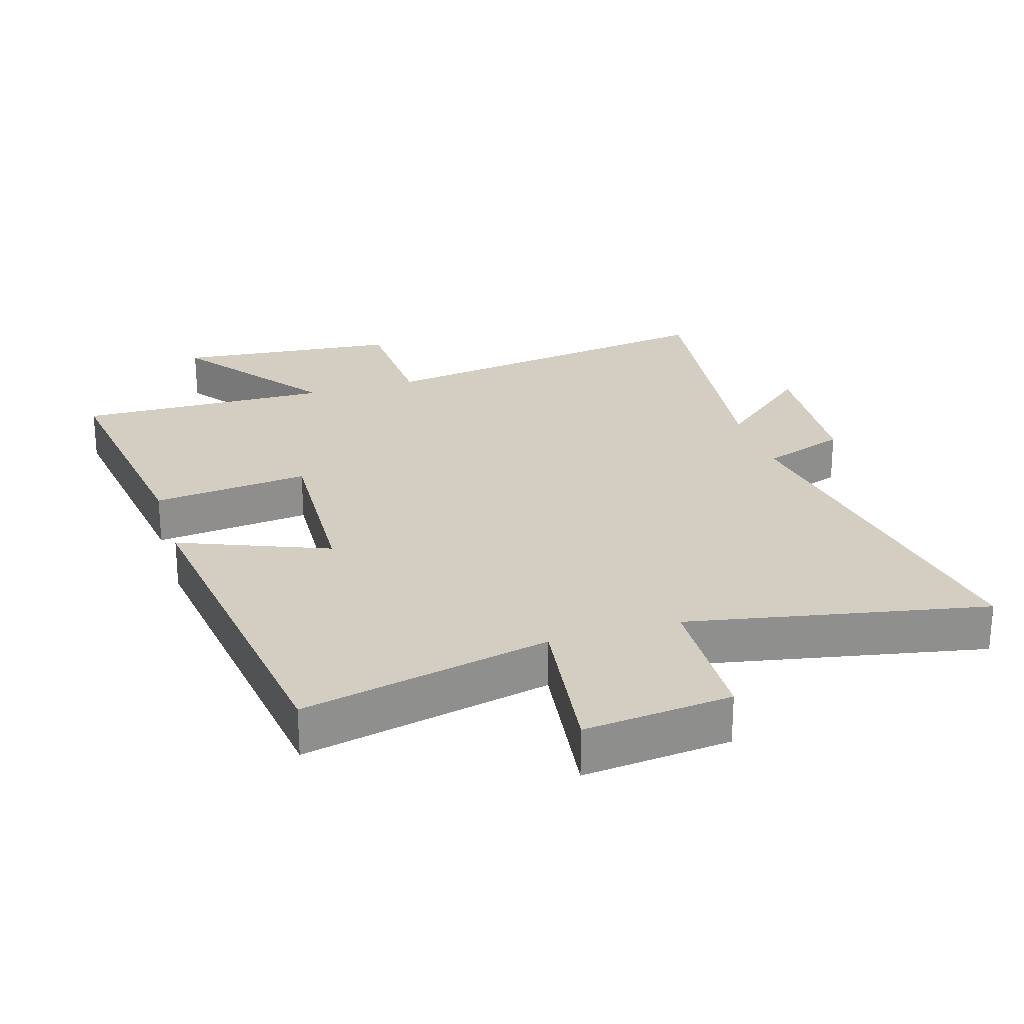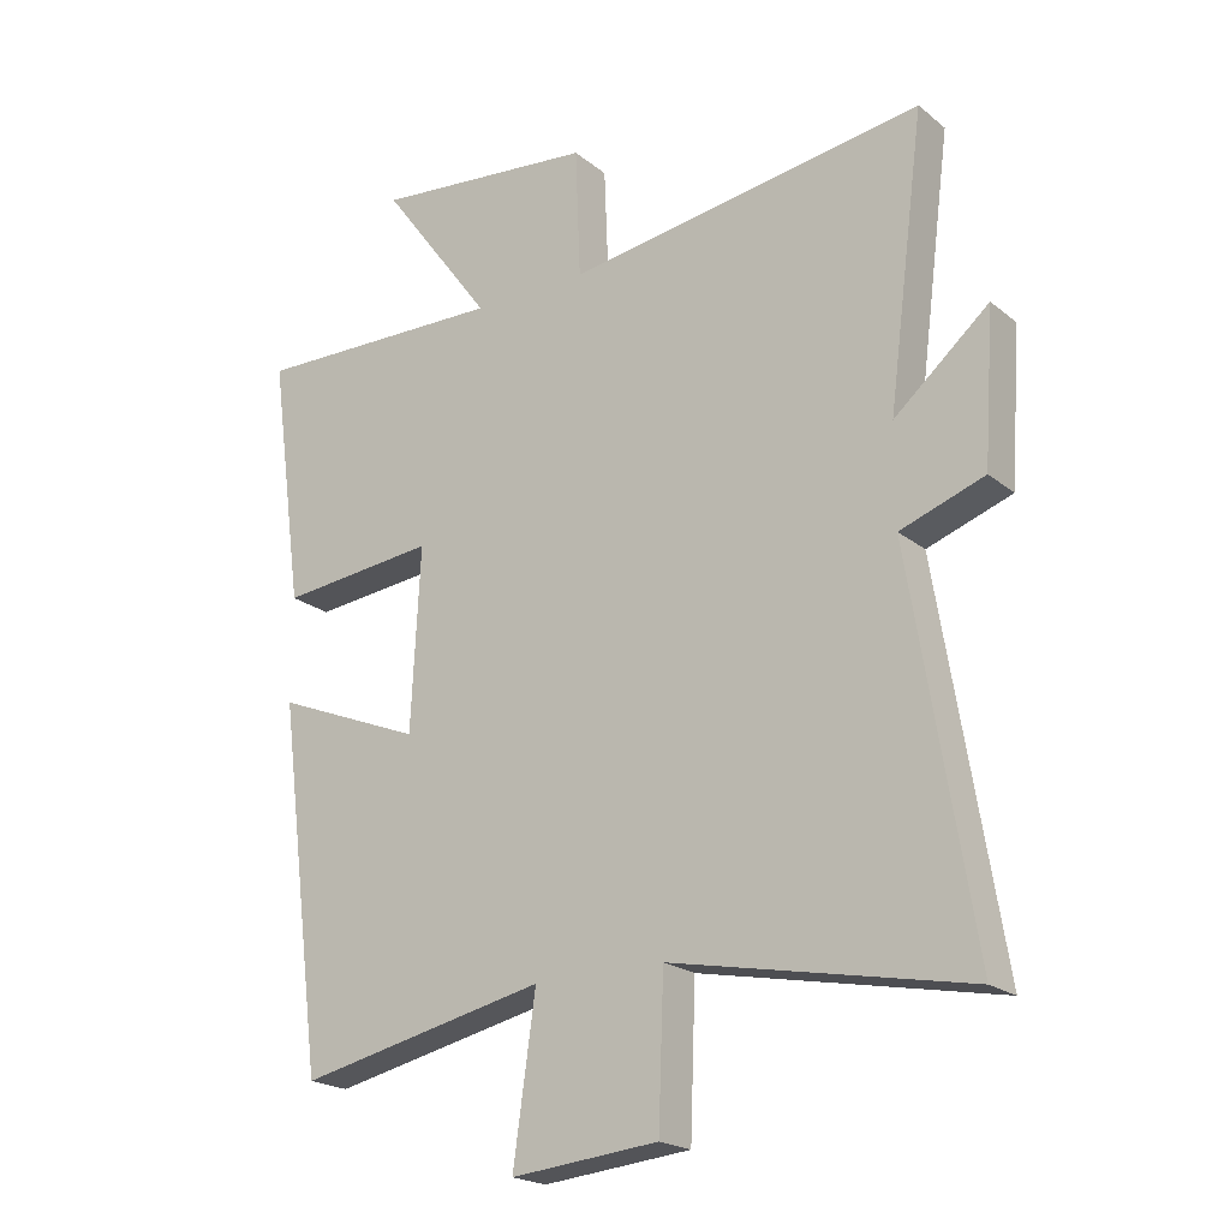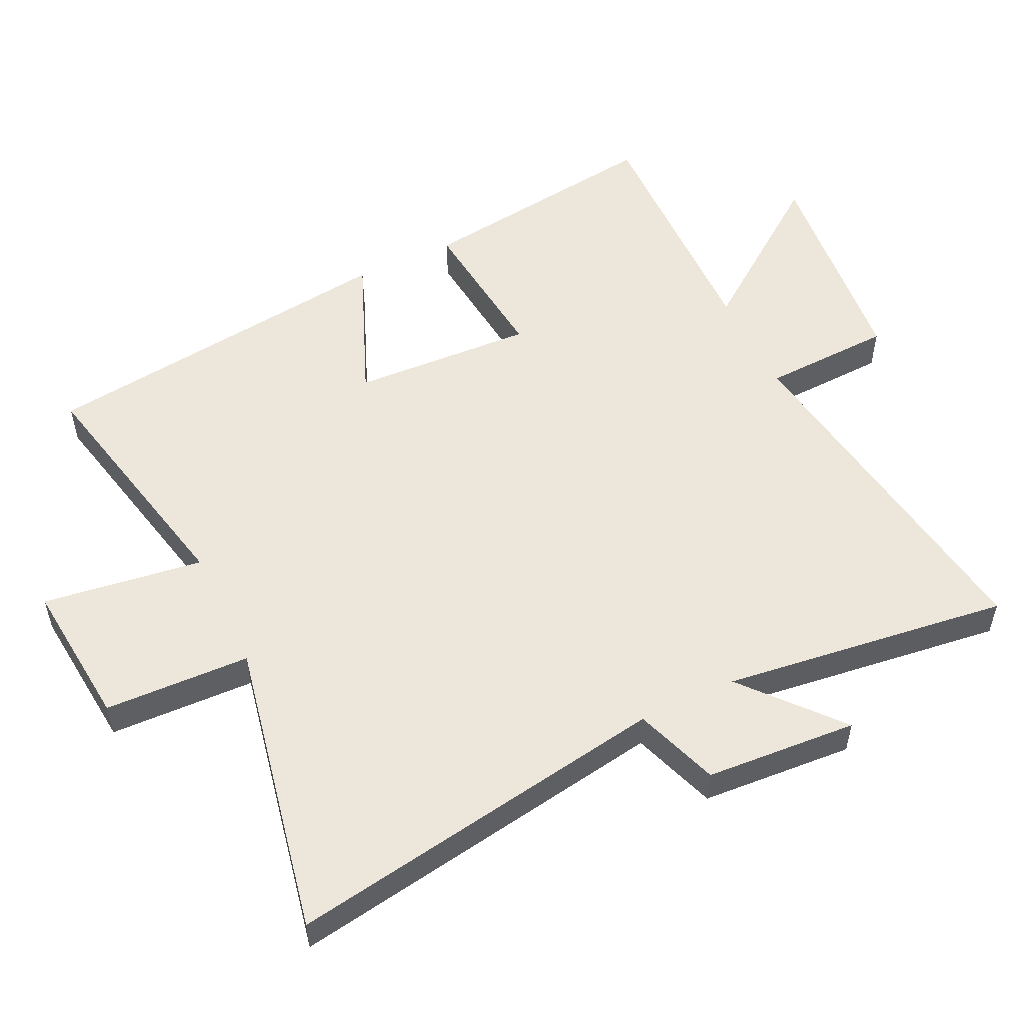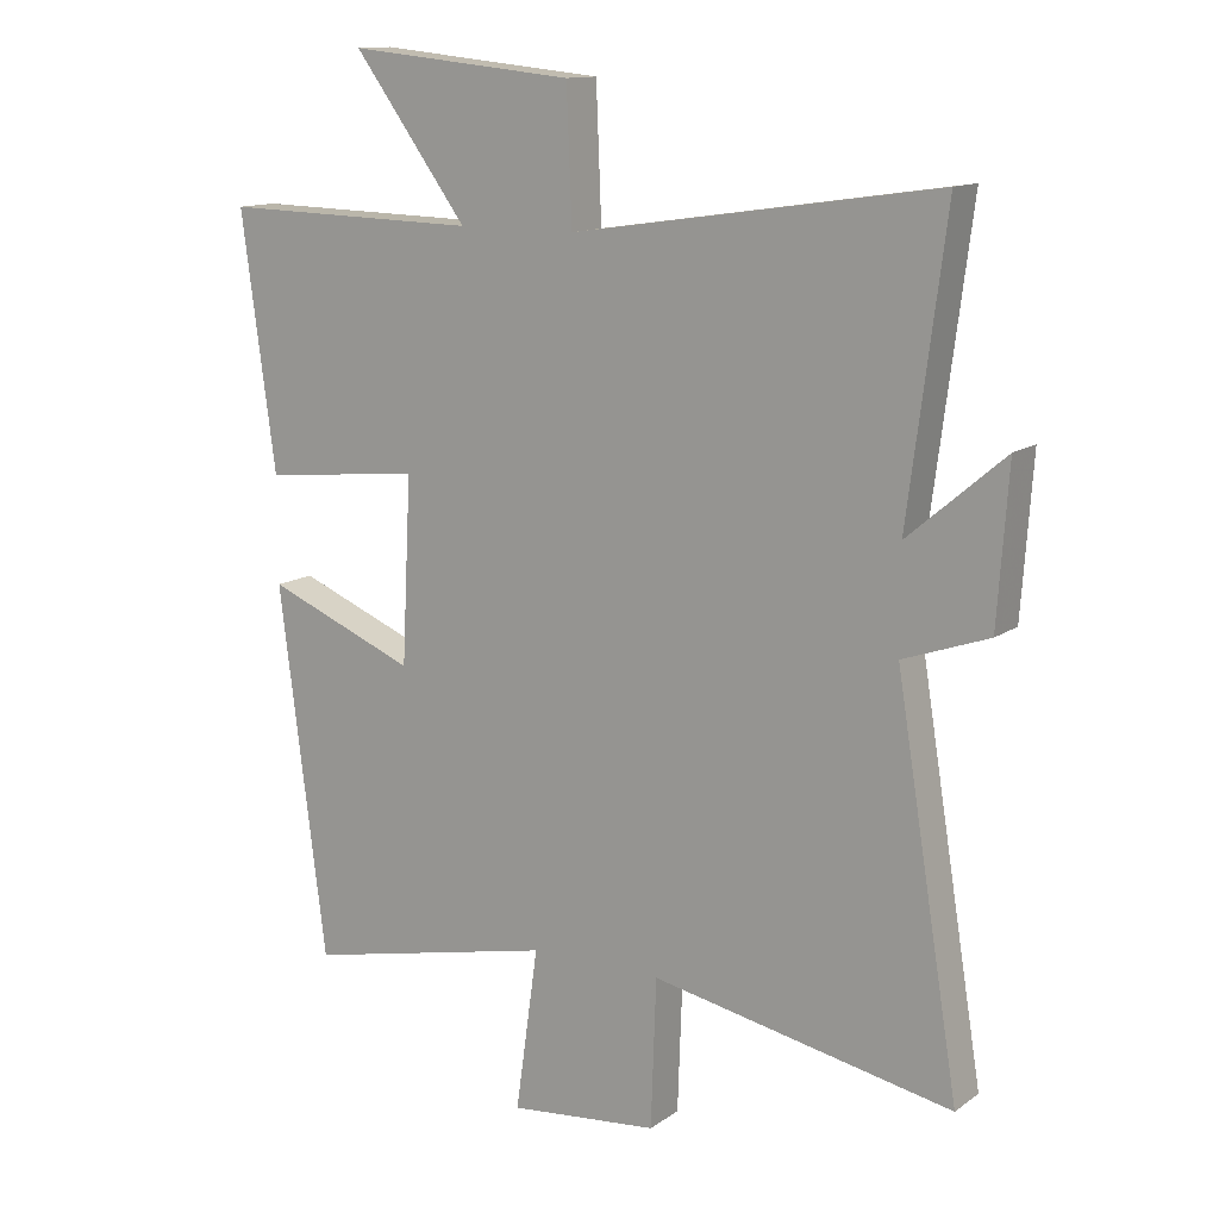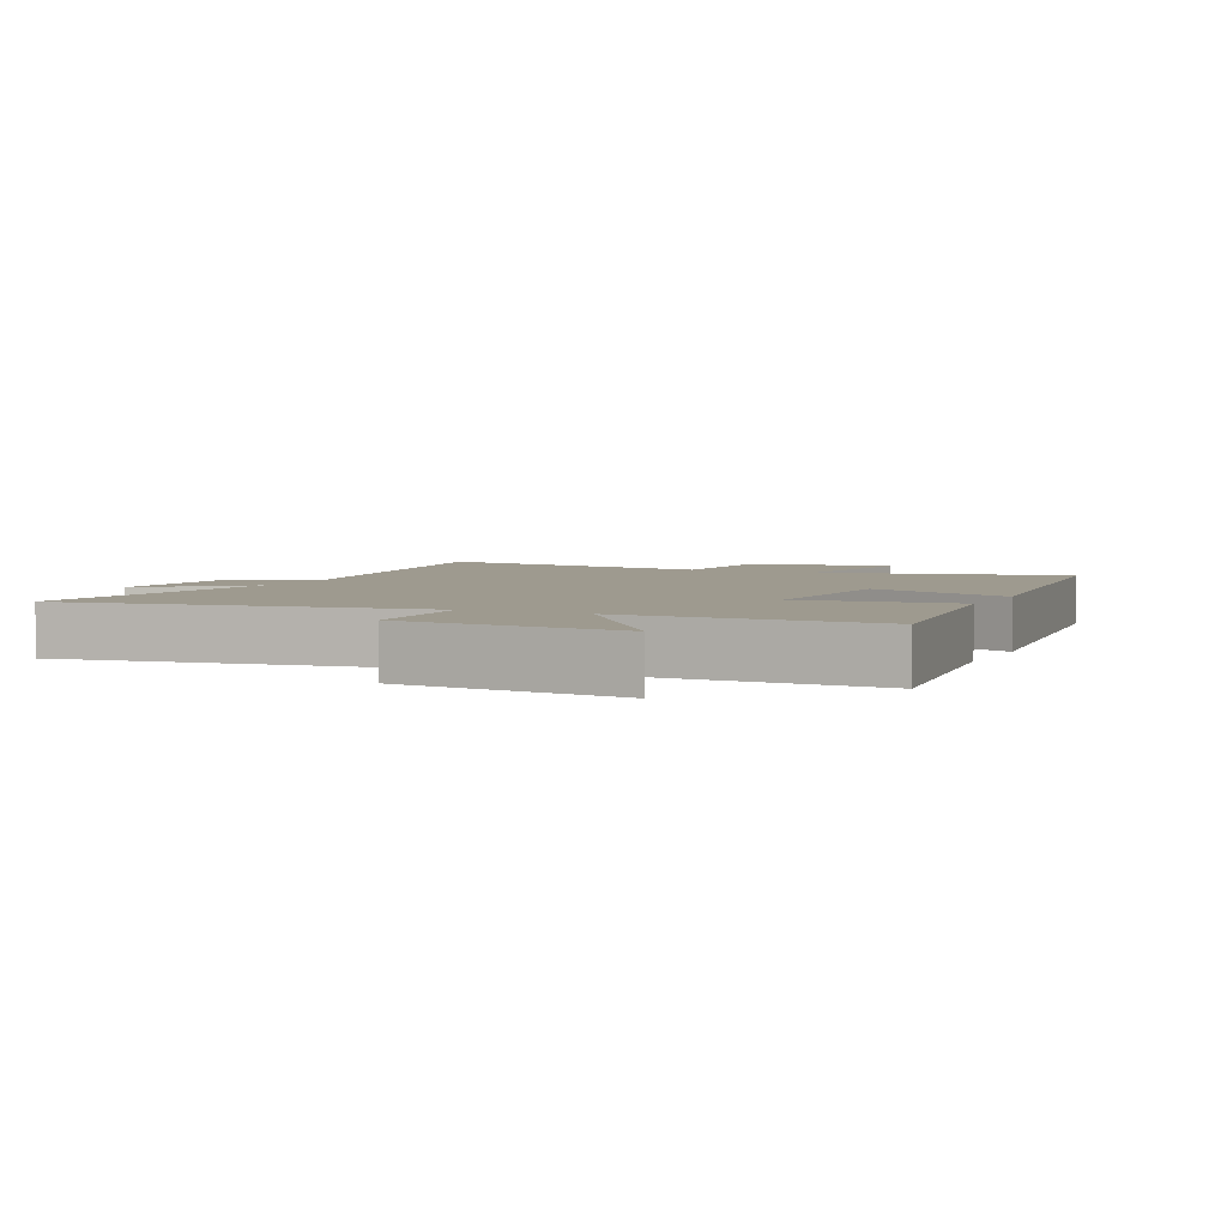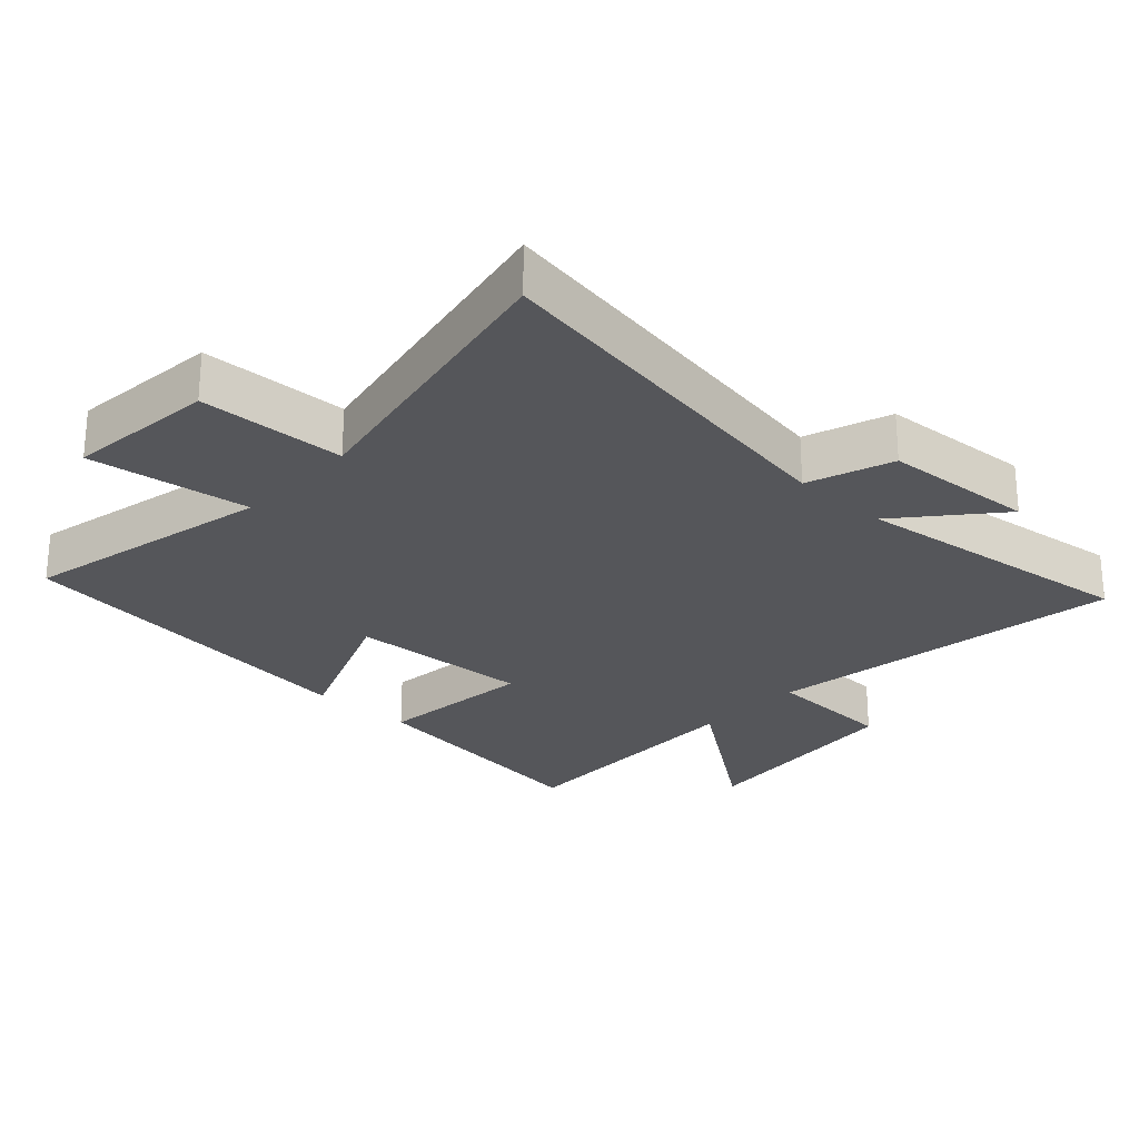
<metadata>
{"format":"obj","ext":"obj","renderer":"f3d","projection":"perspective","resolution":1024,"background":"white","views":[{"elev":25.2,"azim":162.8,"up":"+Y"},{"elev":-20.8,"azim":-144.5,"up":"+Z"},{"elev":53.5,"azim":-115.6,"up":"+Y"},{"elev":12.9,"azim":-147.0,"up":"+Z"},{"elev":3.7,"azim":25.1,"up":"+Y"},{"elev":-25.9,"azim":-132.9,"up":"+Y"}]}
</metadata>
<code>
v -0.595 0.07 -0.589
v -0.5 0.07 -0.007
v -0.628 0.07 0.038
v -0.644 0.07 0.268
v -0.5 0.07 0.145
v -0.556 0.07 0.58
v -0.011 0.07 0.5
v -0.003 0.07 0.697
v 0.335 0.07 0.731
v 0.165 0.07 0.5
v 0.551 0.07 0.509
v 0.5 0.07 0.13
v 0.262 0.07 0.155
v 0.276 0.07 -0.121
v 0.5 0.07 -0.03
v 0.43 0.07 -0.582
v 0.053 0.07 -0.5
v 0.087 0.07 -0.743
v -0.137 0.07 -0.721
v -0.145 0.07 -0.5
v -0.595 0 -0.589
v -0.5 0 -0.007
v -0.628 0 0.038
v -0.644 0 0.268
v -0.5 0 0.145
v -0.556 0 0.58
v -0.011 0 0.5
v -0.003 0 0.697
v 0.335 0 0.731
v 0.165 0 0.5
v 0.551 0 0.509
v 0.5 0 0.13
v 0.262 0 0.155
v 0.276 0 -0.121
v 0.5 0 -0.03
v 0.43 0 -0.582
v 0.053 0 -0.5
v 0.087 0 -0.743
v -0.137 0 -0.721
v -0.145 0 -0.5
f 17 18 19 20
f 14 15 16 17
f 13 14 17 20
f 10 11 12 13
f 20 1 2
f 13 20 2
f 10 13 2
f 7 8 9 10
f 5 6 7
f 10 2 3
f 7 10 3
f 5 7 3
f 3 4 5
f 40 39 38 37
f 37 36 35 34
f 40 37 34 33
f 33 32 31 30
f 22 21 40
f 22 40 33
f 22 33 30
f 30 29 28 27
f 27 26 25
f 23 22 30
f 23 30 27
f 23 27 25
f 25 24 23
f 1 21 22 2
f 2 22 23 3
f 3 23 24 4
f 4 24 25 5
f 5 25 26 6
f 6 26 27 7
f 7 27 28 8
f 8 28 29 9
f 9 29 30 10
f 10 30 31 11
f 11 31 32 12
f 12 32 33 13
f 13 33 34 14
f 14 34 35 15
f 15 35 36 16
f 16 36 37 17
f 17 37 38 18
f 18 38 39 19
f 19 39 40 20
f 20 40 21 1

</code>
